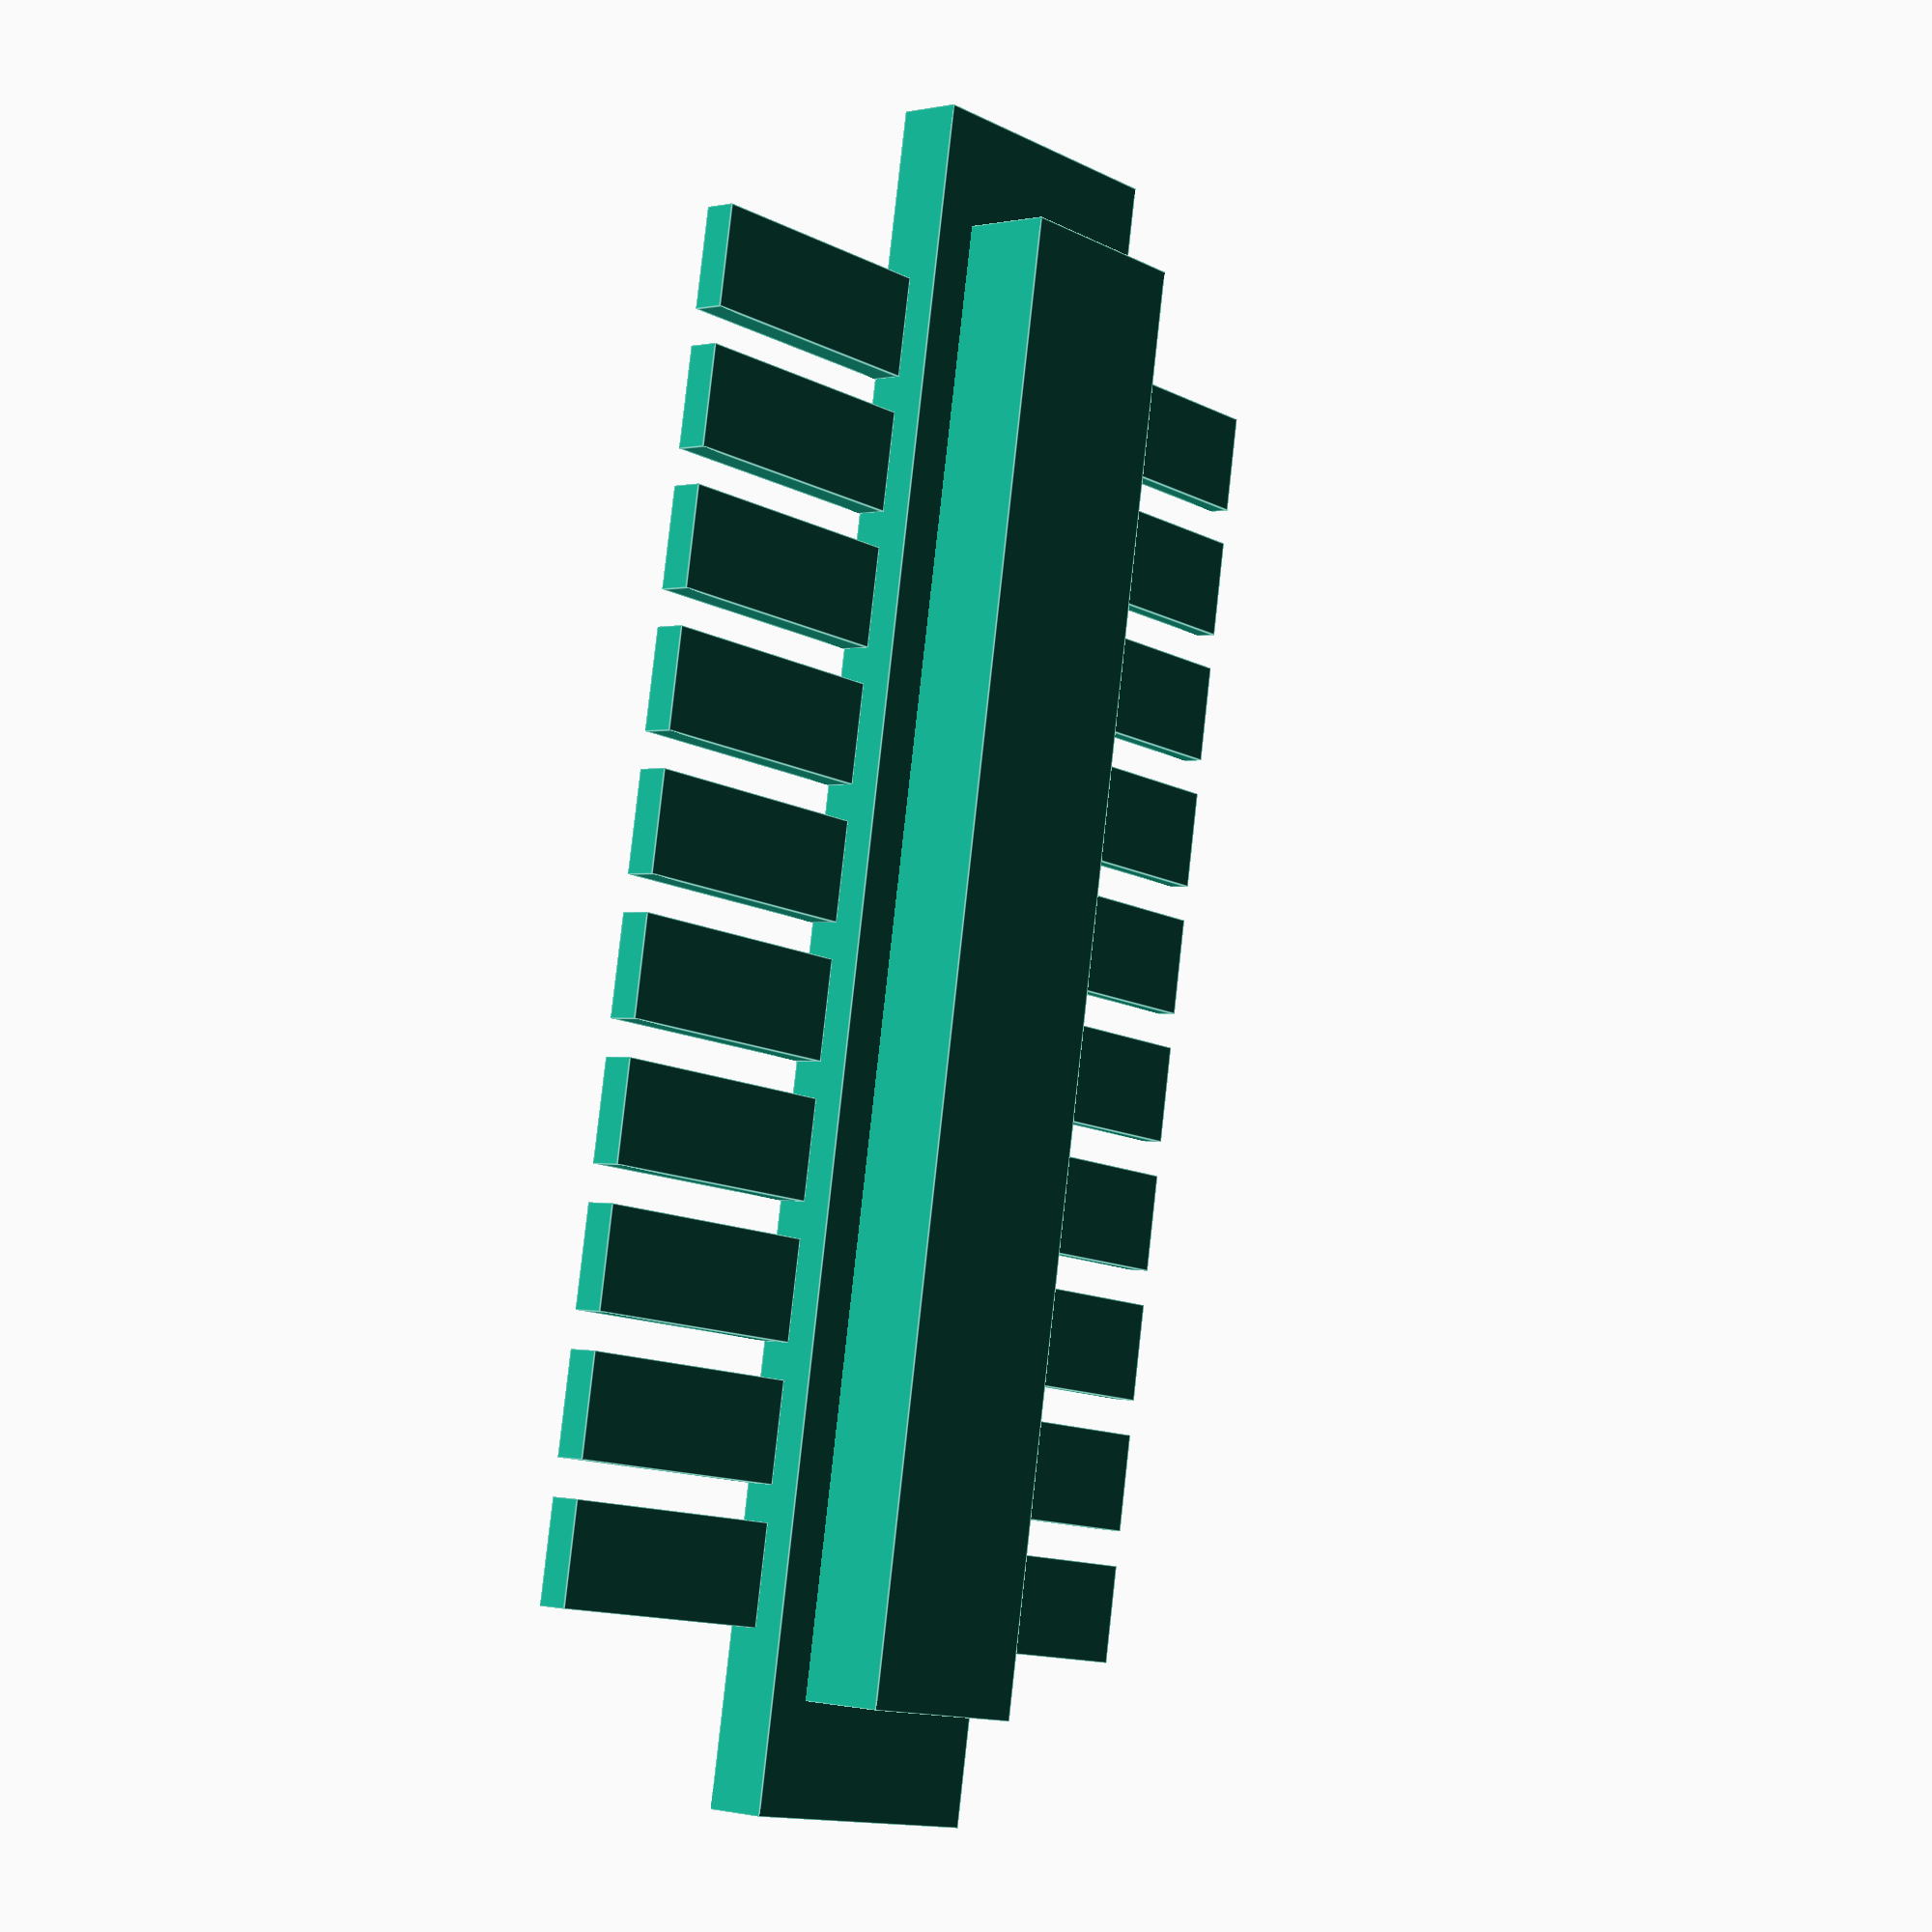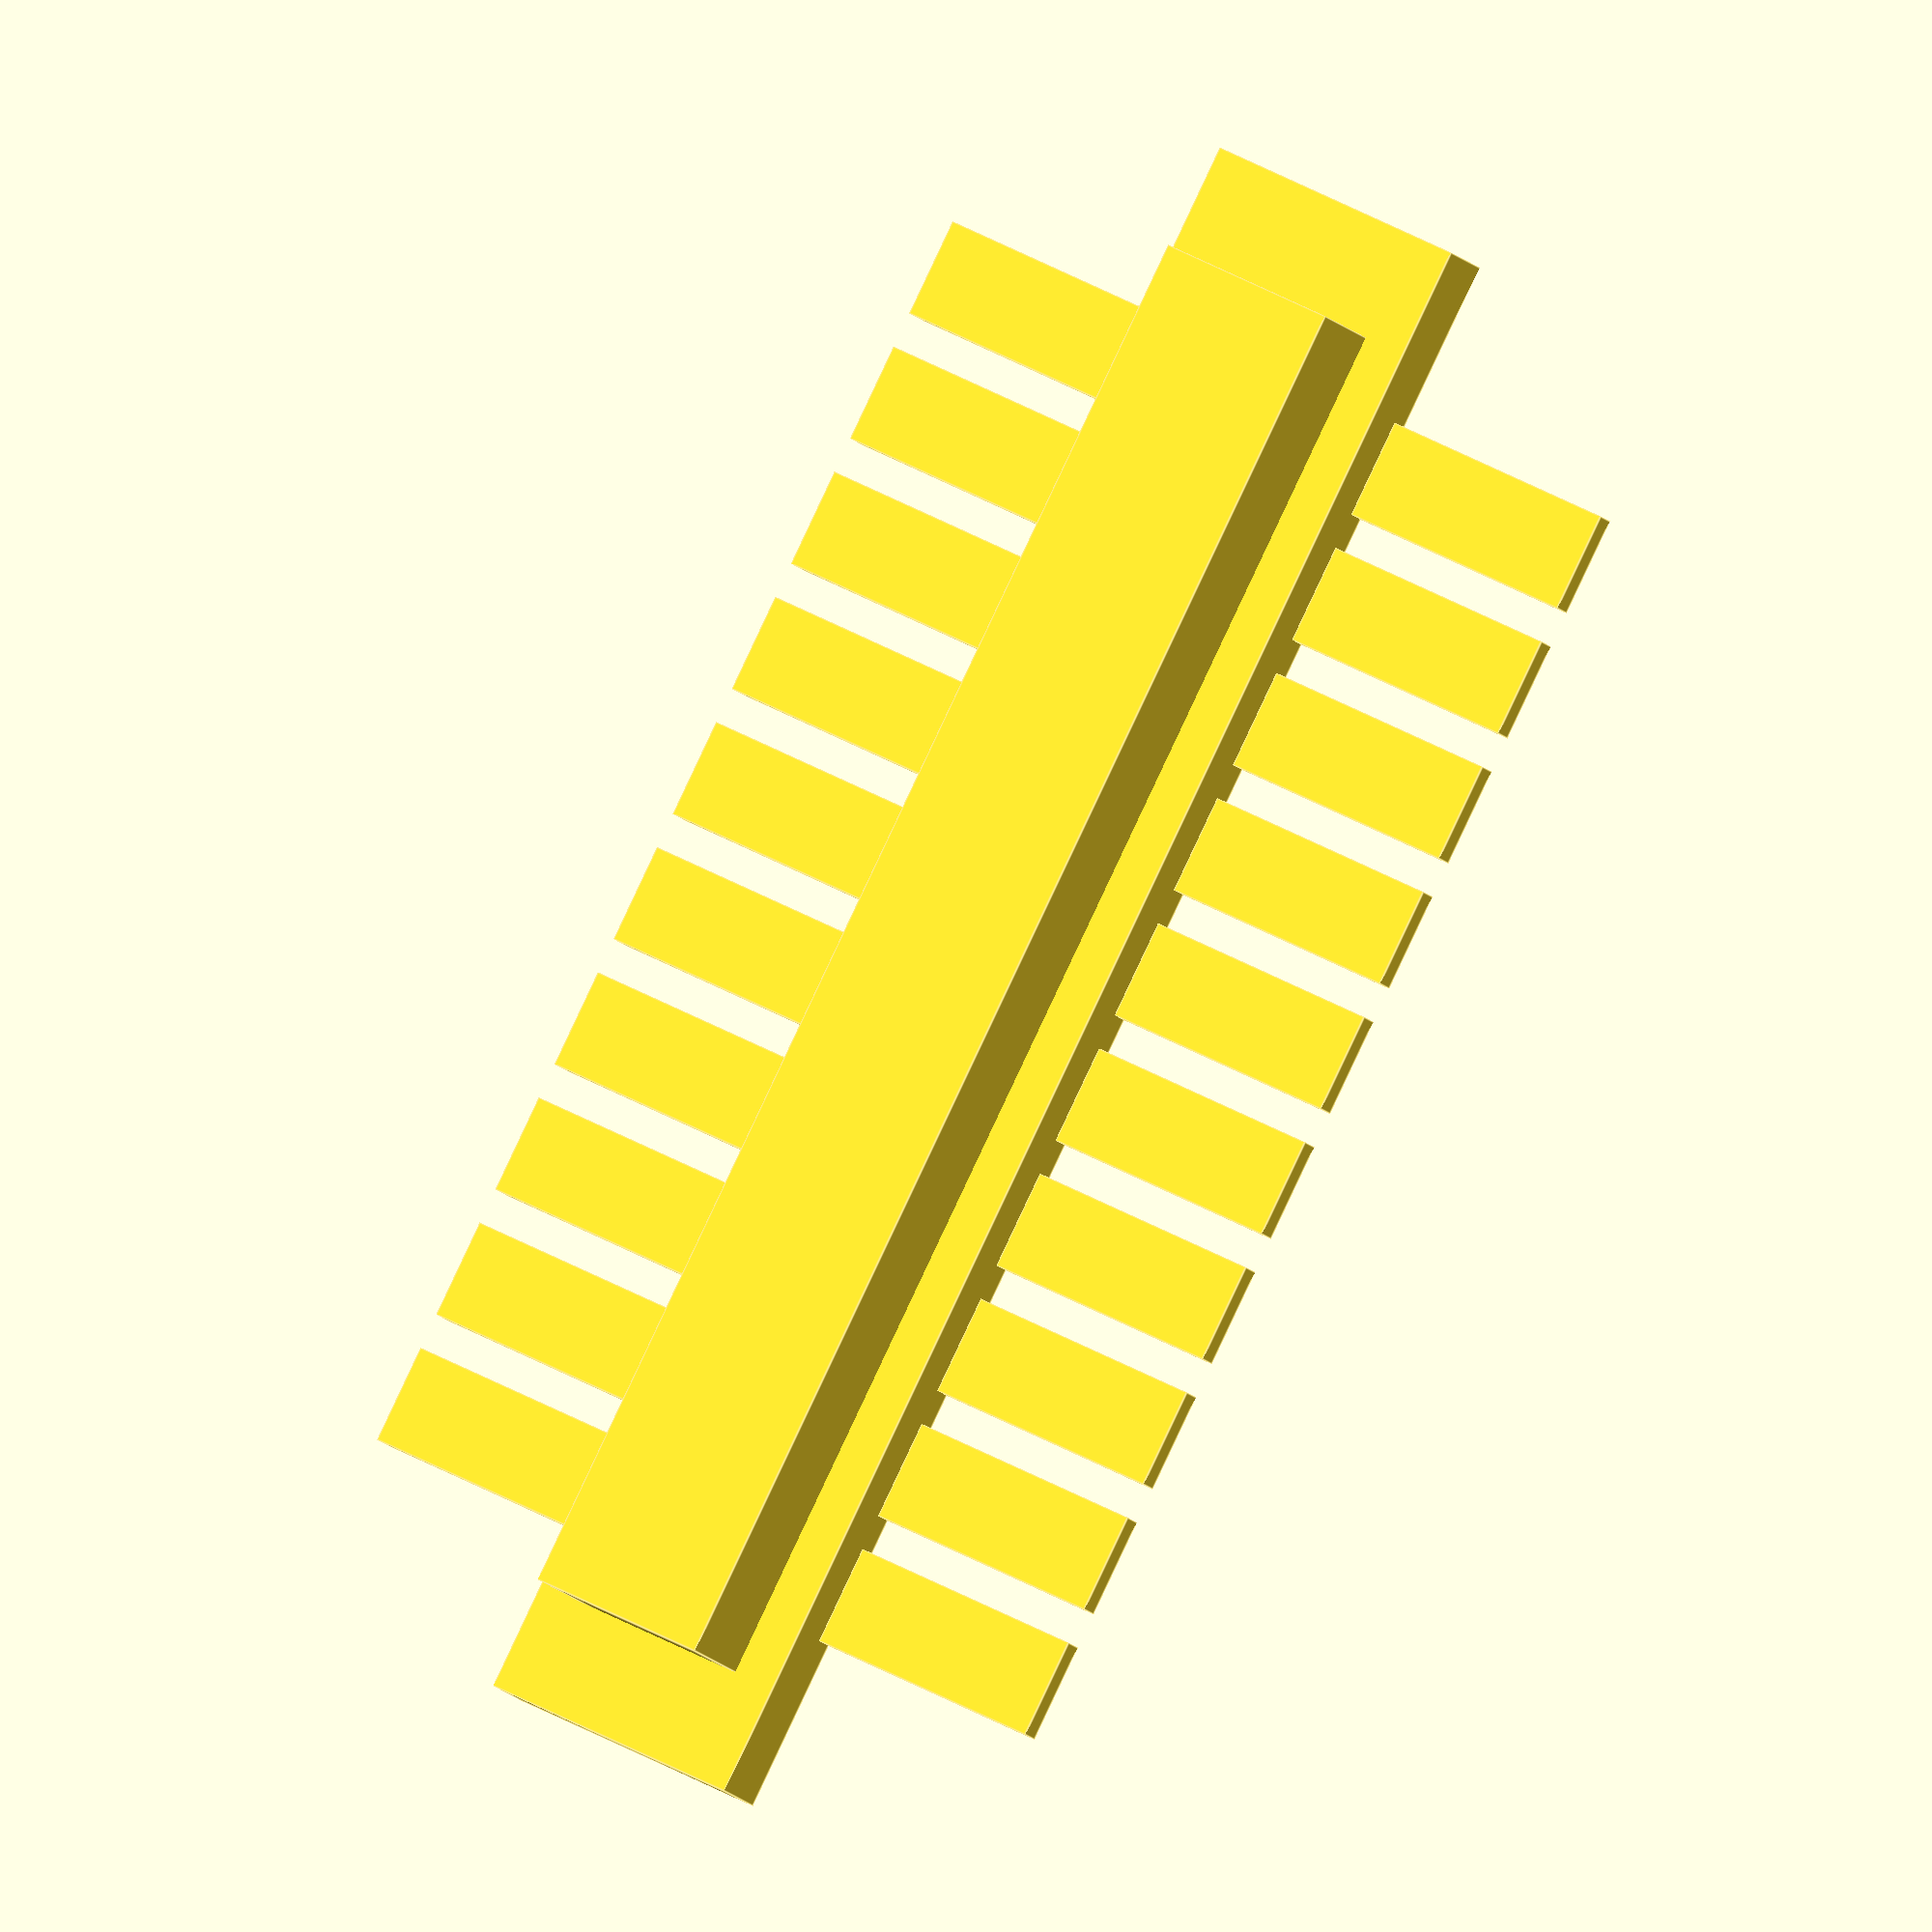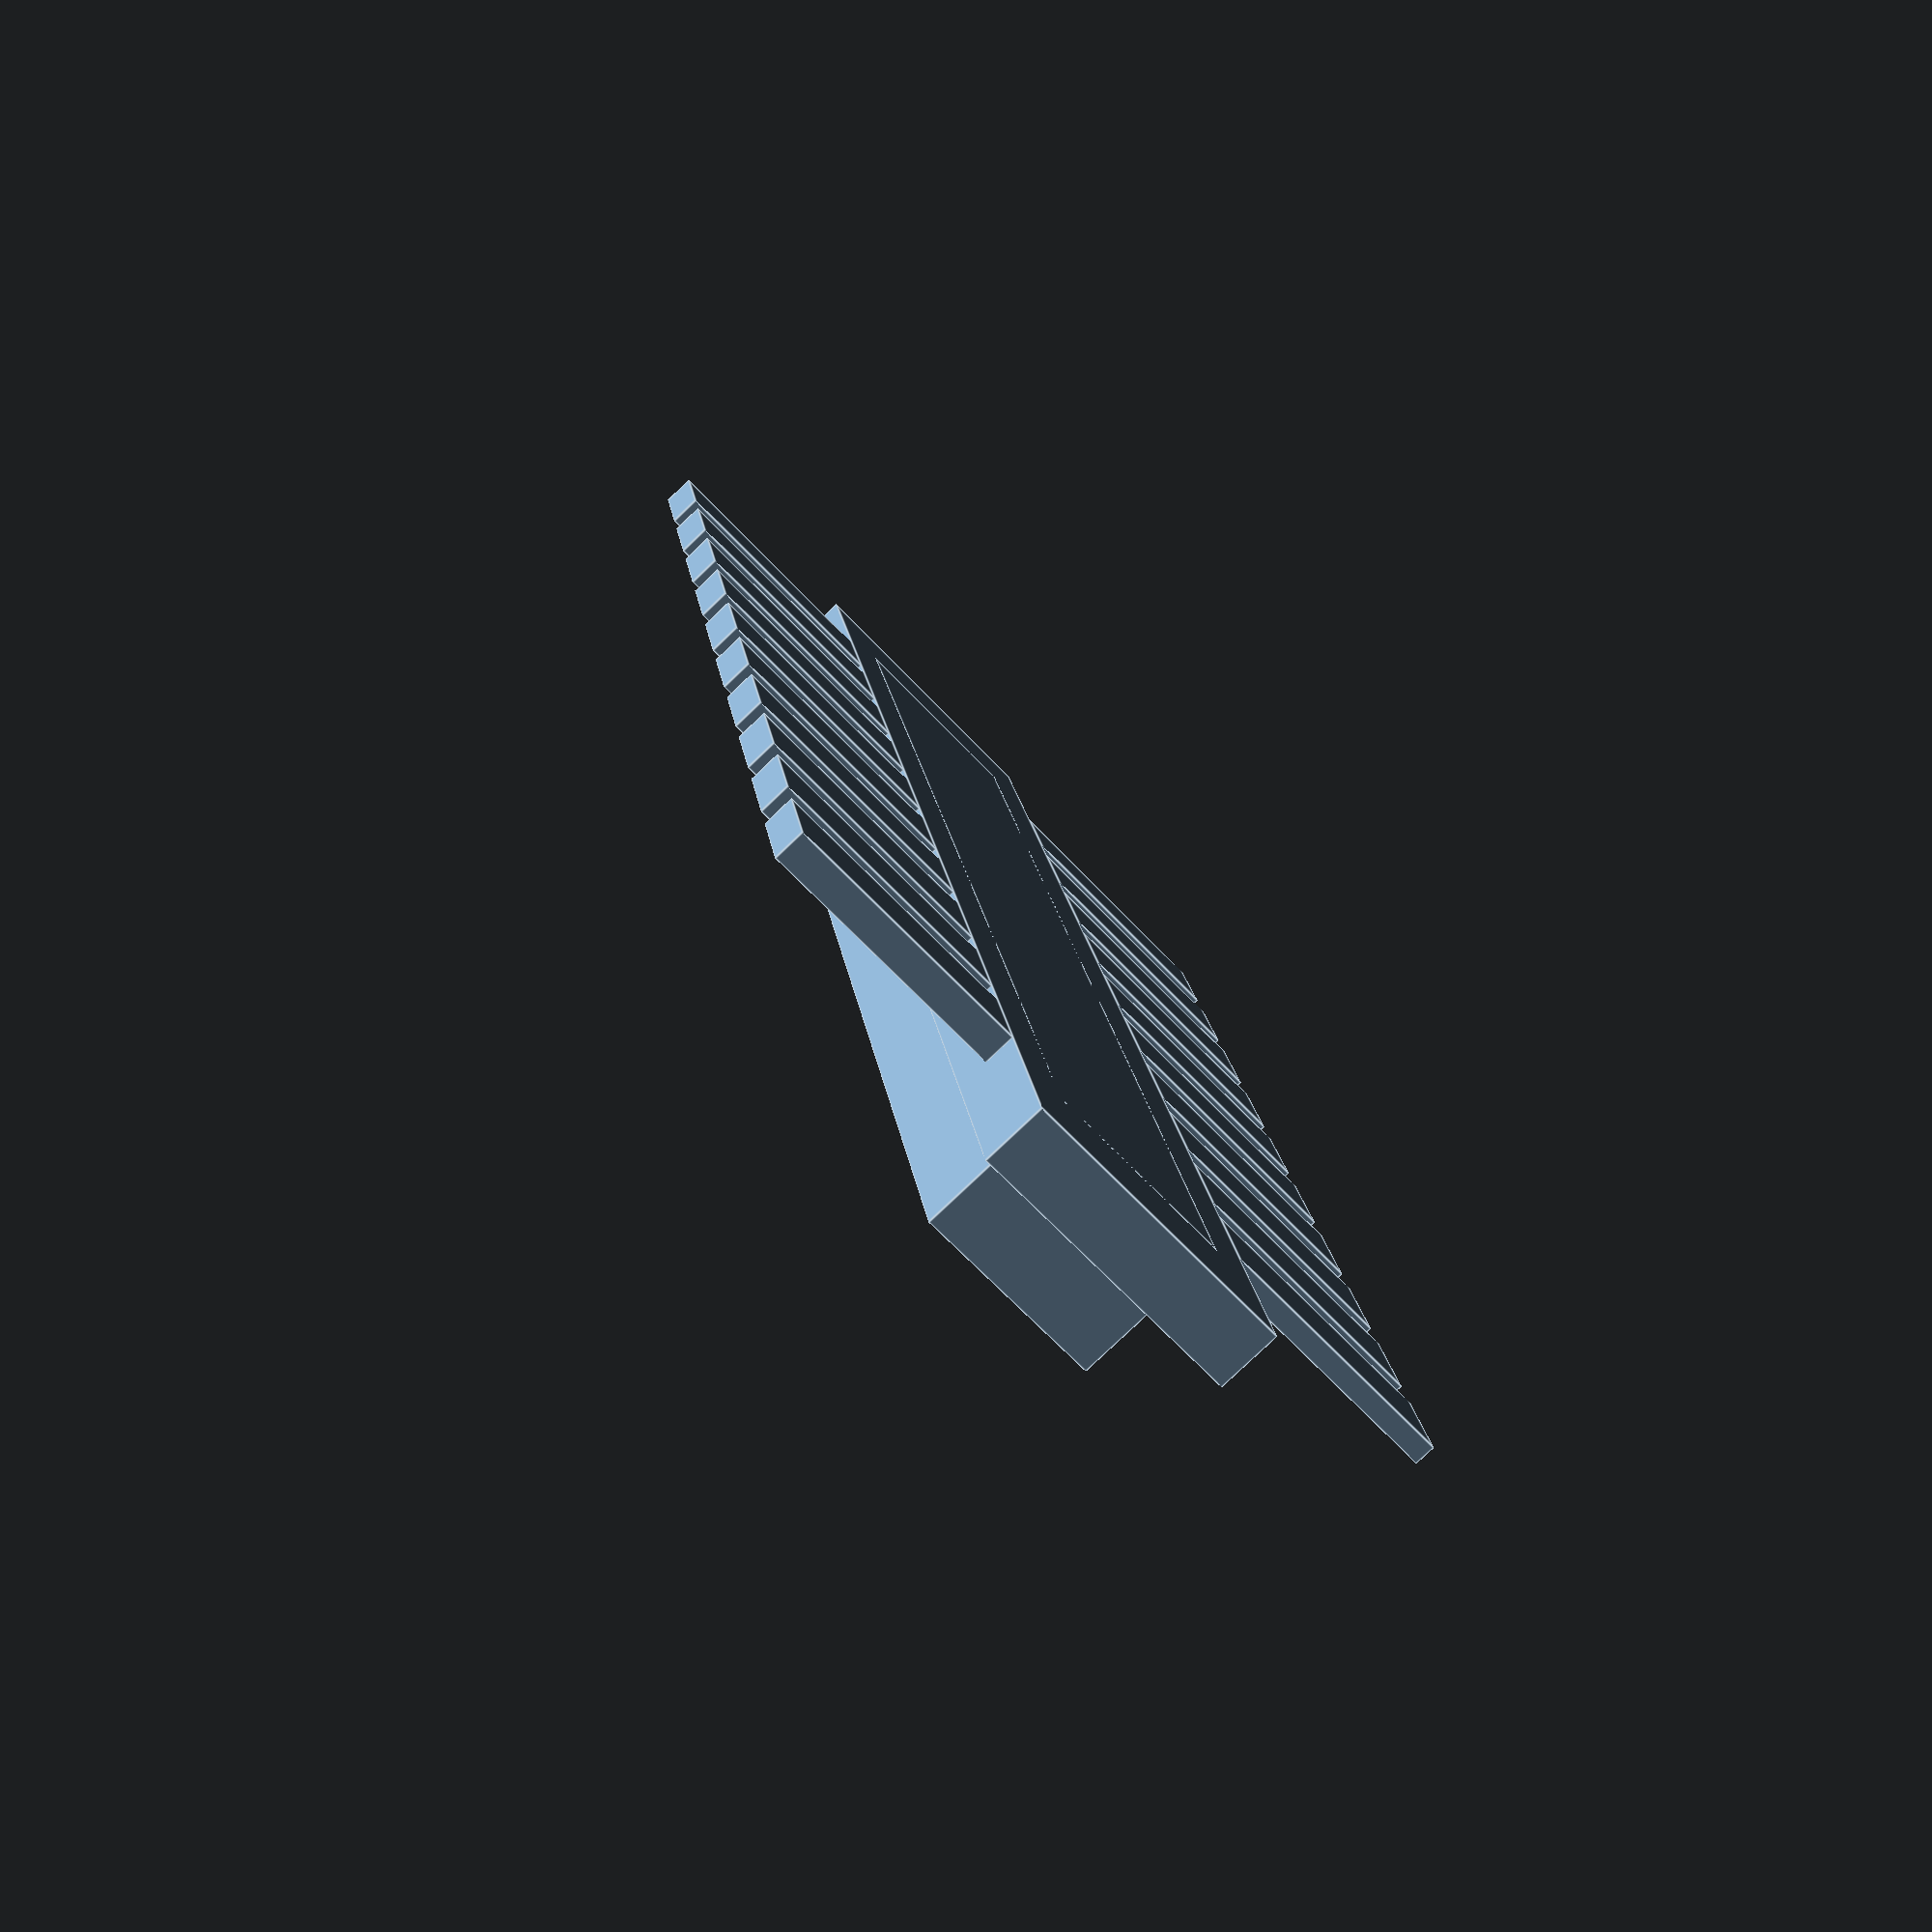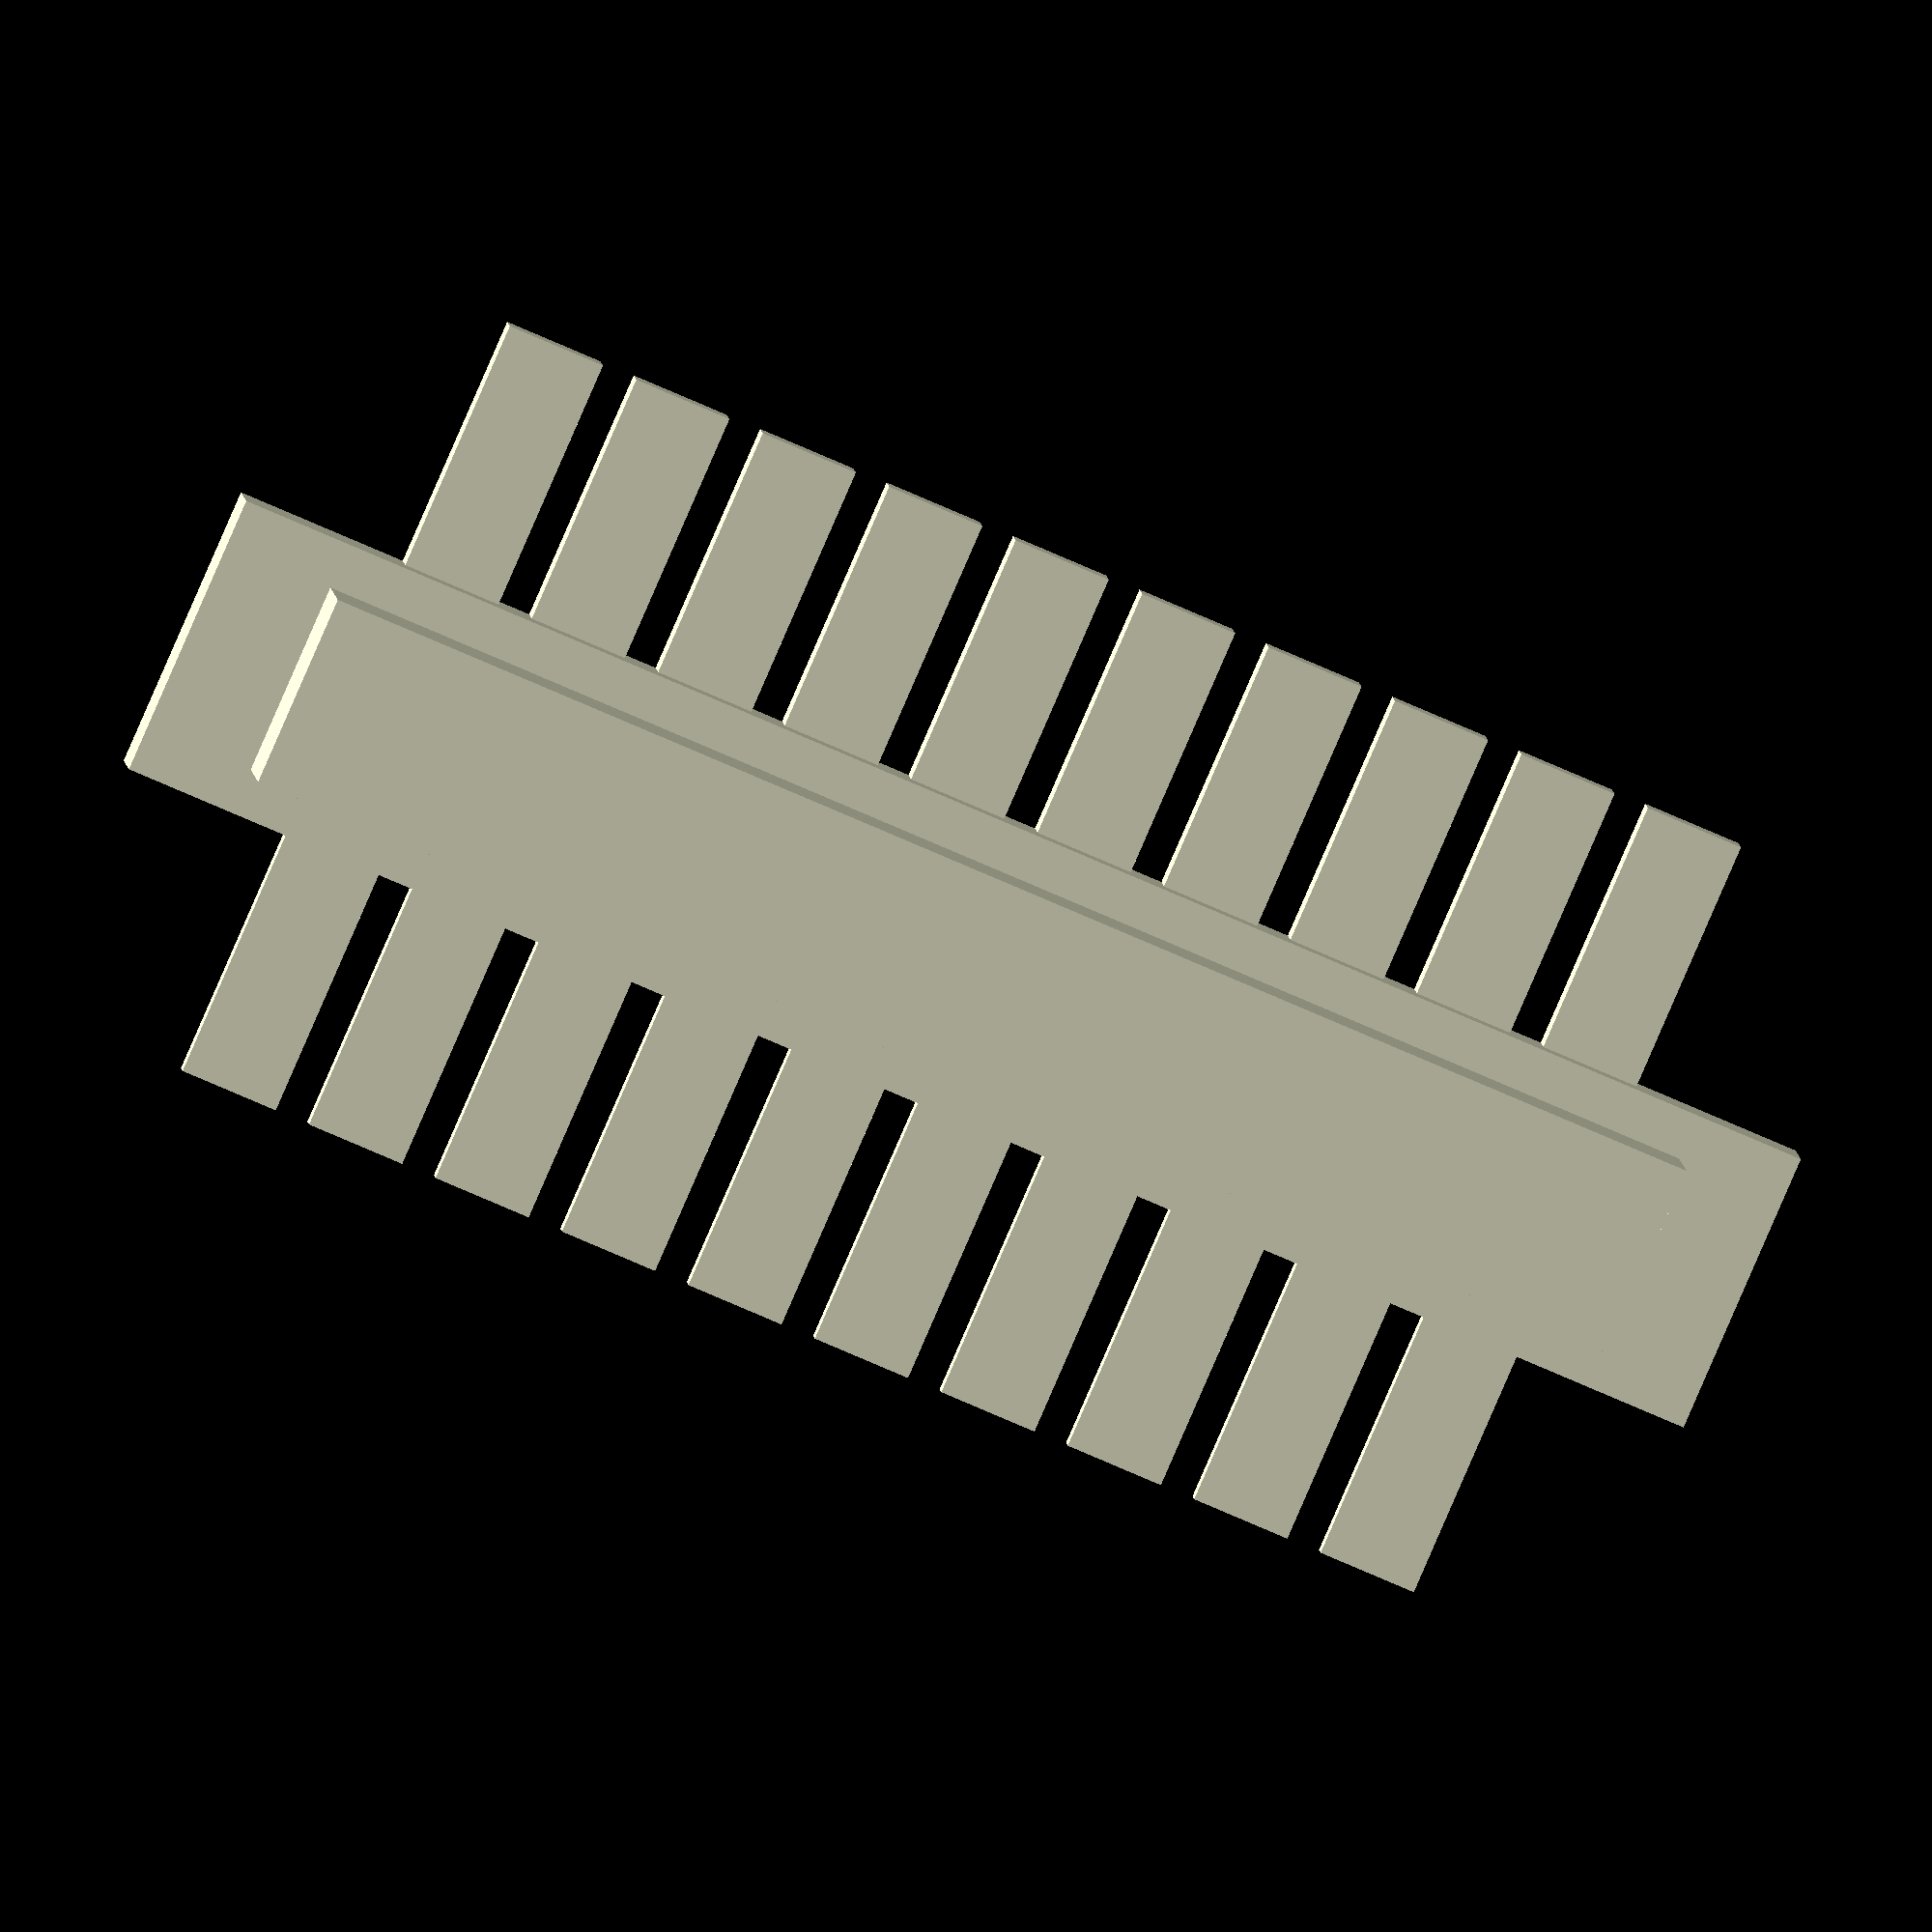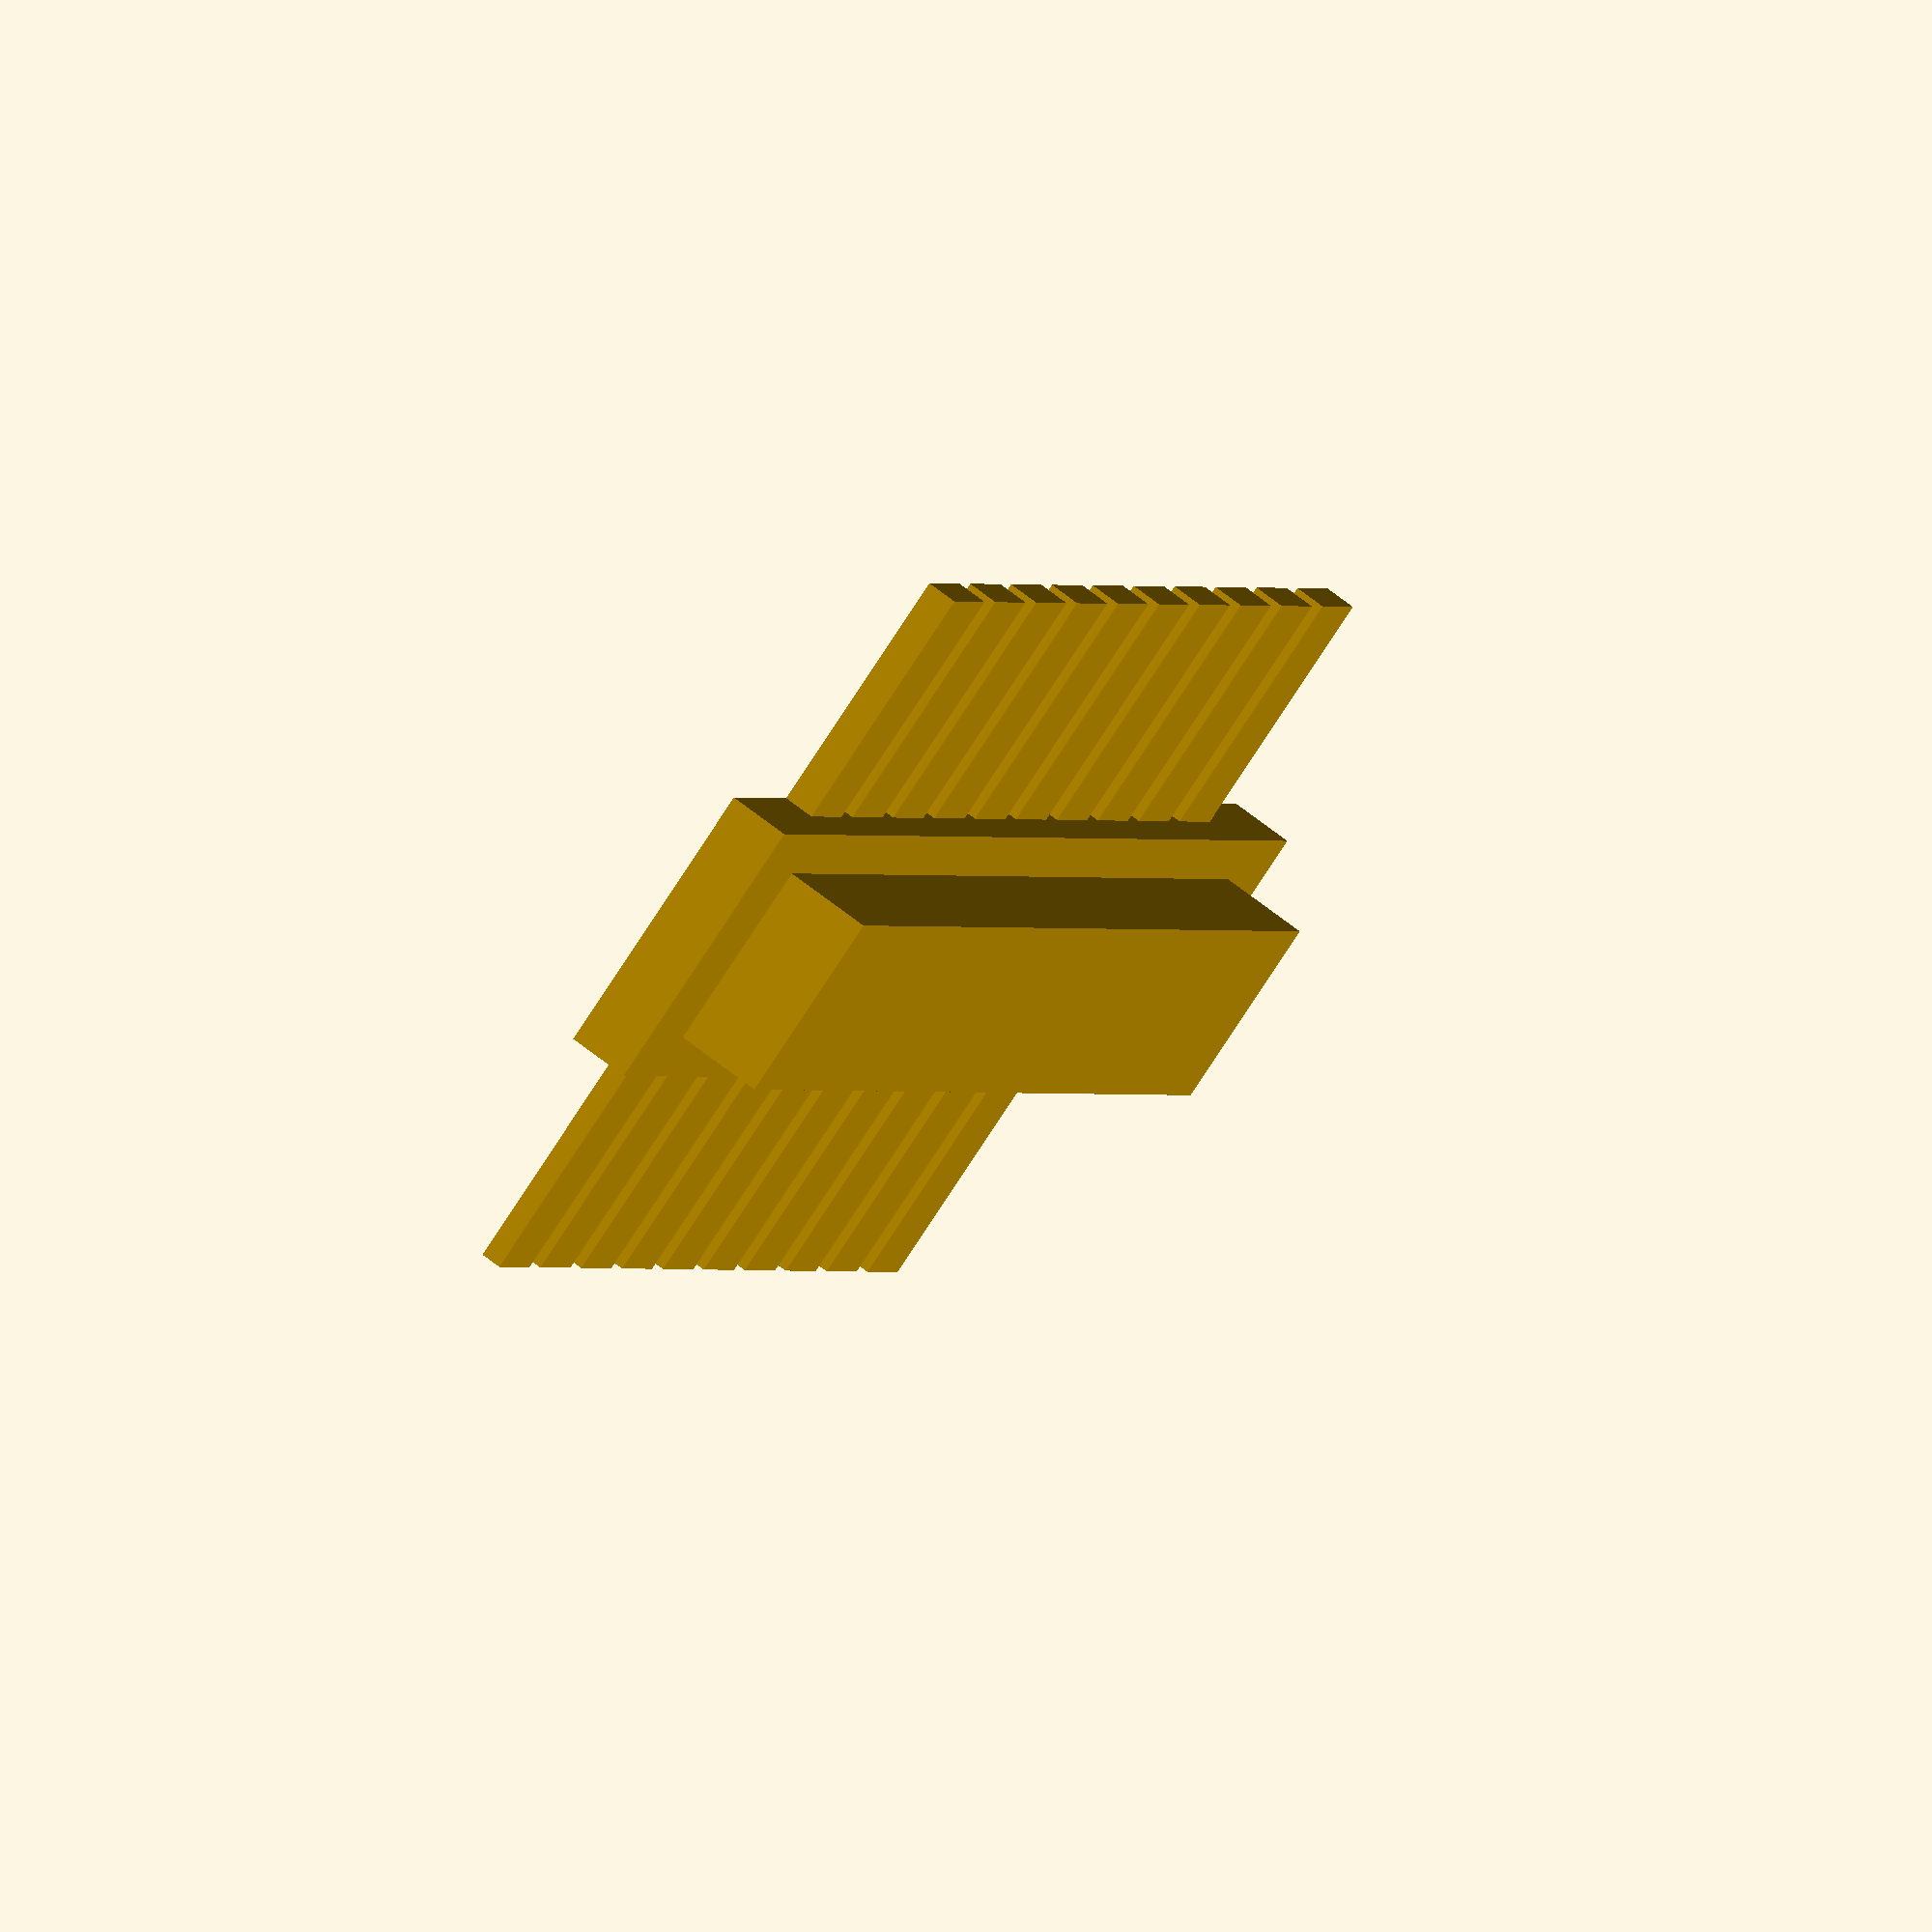
<openscad>
/* [Teeth] */

// Width reserved on either end of comb to be free of teeth.
tooth_margin = 8.25;

// Spacing between teeth.
tooth_gap = 1.7;

// Number of teeth. Tooth width is calculated from tooth count, gap, and available space.
tooth_count = 10;

// Length of teeth (measured perpendicular from comb 
tooth_length = 12.2;

front_tooth_height = 1.5;

rear_tooth_height = 1.0;

/* [Core] */

// Width of lower section of comb core.
comb_x = 79.3;

// Length (narrow dimension) or lower section of comb core, not counting teeth.
comb_y = 13.7;

// Height of lower section of comb core (from base).
comb_z = 3.0;

// Width of raised section of comb core (centered in lower section).
raised_x = 68.8;

// Length (narrow dimension) of raised section of comb core (centered in lower section).
raised_y = 9.3;

// Height of raised section of comb core (from base).
raised_z = 7.25;

/* [Hidden] */

// Width available for teeth (comb width minus margins).
tooth_span = comb_x - (2 * tooth_margin);

// Individual tooth width (maximum to fill span with count teeth with gap betwen each).
tooth_width = (tooth_span - (tooth_count - 1) * tooth_gap) / tooth_count;

echo(tooth_width);

union() {
	Core();
	Teeth(rear_tooth_height);
	rotate([0, 0, 180]) Teeth(front_tooth_height);
}

module Core() {
	union() {
		translate([0, 0, comb_z/2]) cube([comb_x, comb_y, comb_z], center=true);
		translate([0, 0, raised_z/2]) cube([raised_x, raised_y, raised_z], center=true);
	}
}

module Teeth(height) {
	translate([-tooth_span/2 + tooth_width/2, comb_y/2, 0]) union() {
		for(i = [0:tooth_count-1]) {
			translate([i * (tooth_width + tooth_gap), 0, 0]) Tooth(tooth_width, tooth_length, height);
		}
	}
}

module Tooth(width, length, height) {
	translate([0, length/2, height/2]) cube([width, length, height], center=true);
}

</openscad>
<views>
elev=180.2 azim=279.6 roll=229.1 proj=p view=edges
elev=195.2 azim=298.5 roll=153.5 proj=o view=edges
elev=259.1 azim=100.4 roll=46.3 proj=p view=edges
elev=172.3 azim=23.6 roll=184.7 proj=o view=solid
elev=113.2 azim=61.6 roll=231.6 proj=o view=solid
</views>
